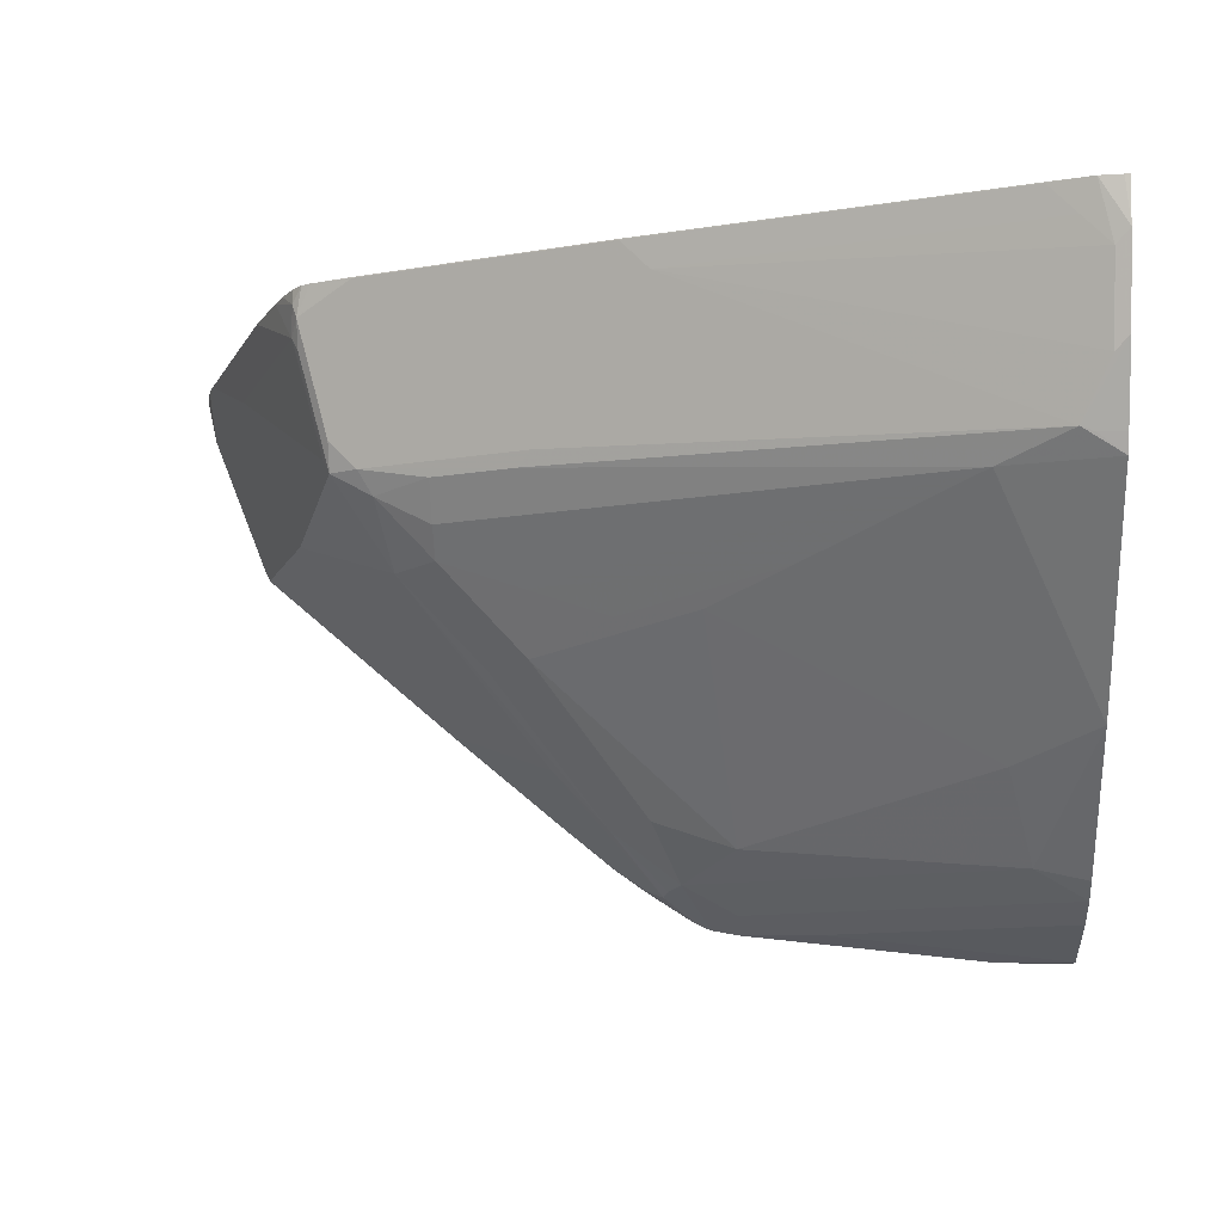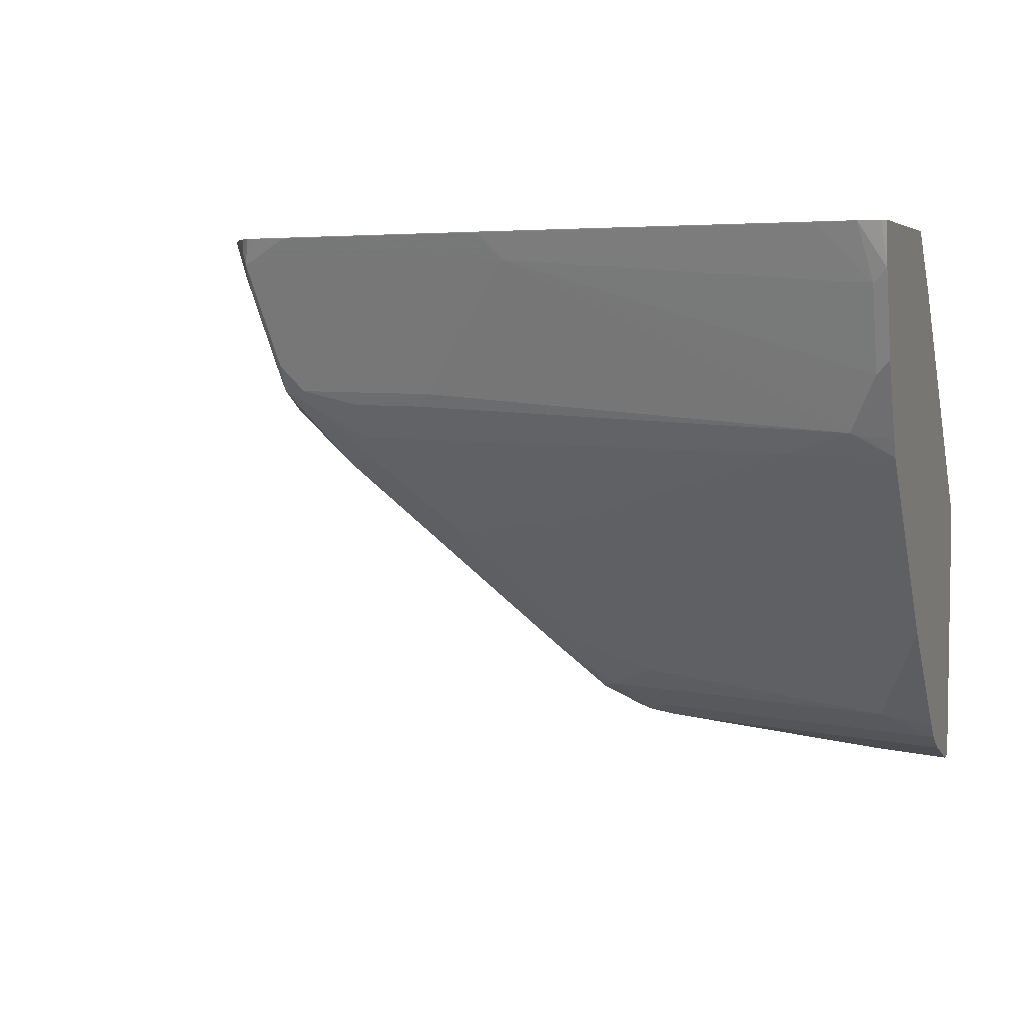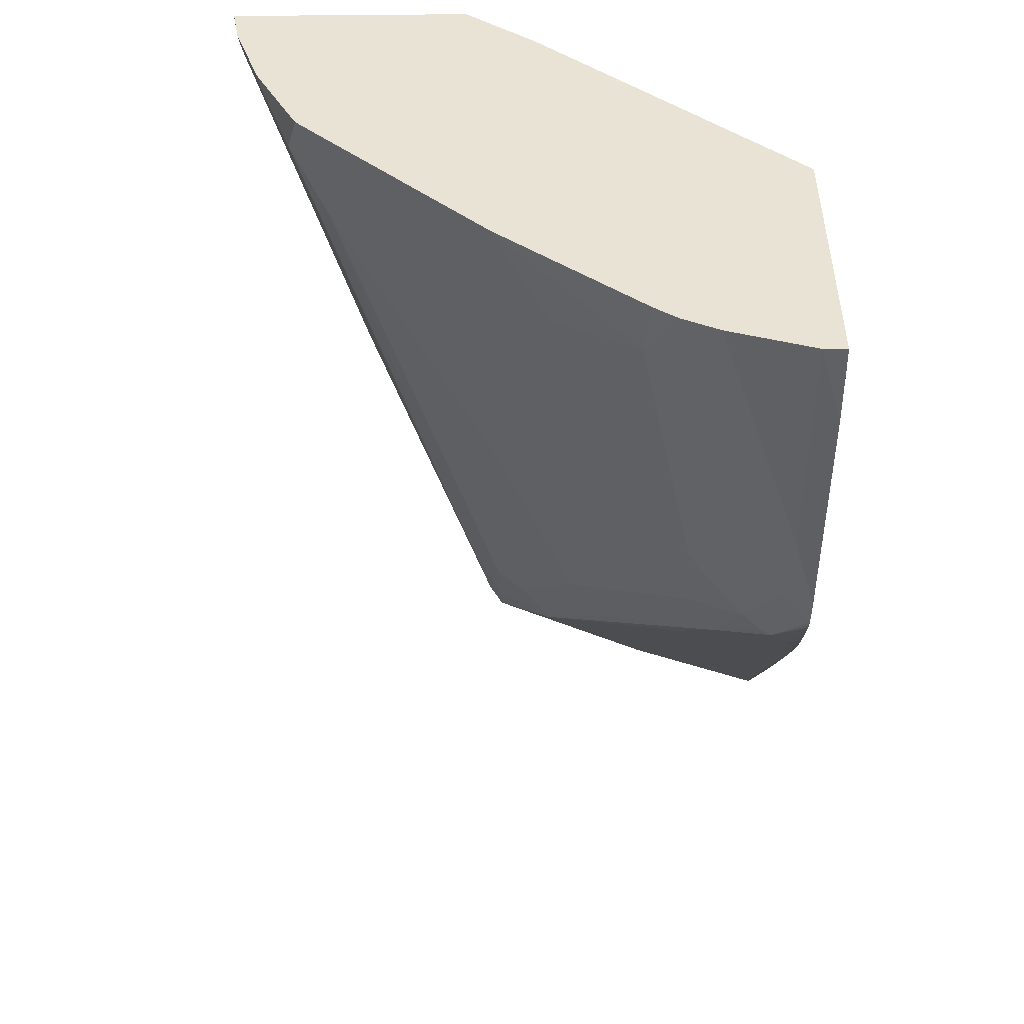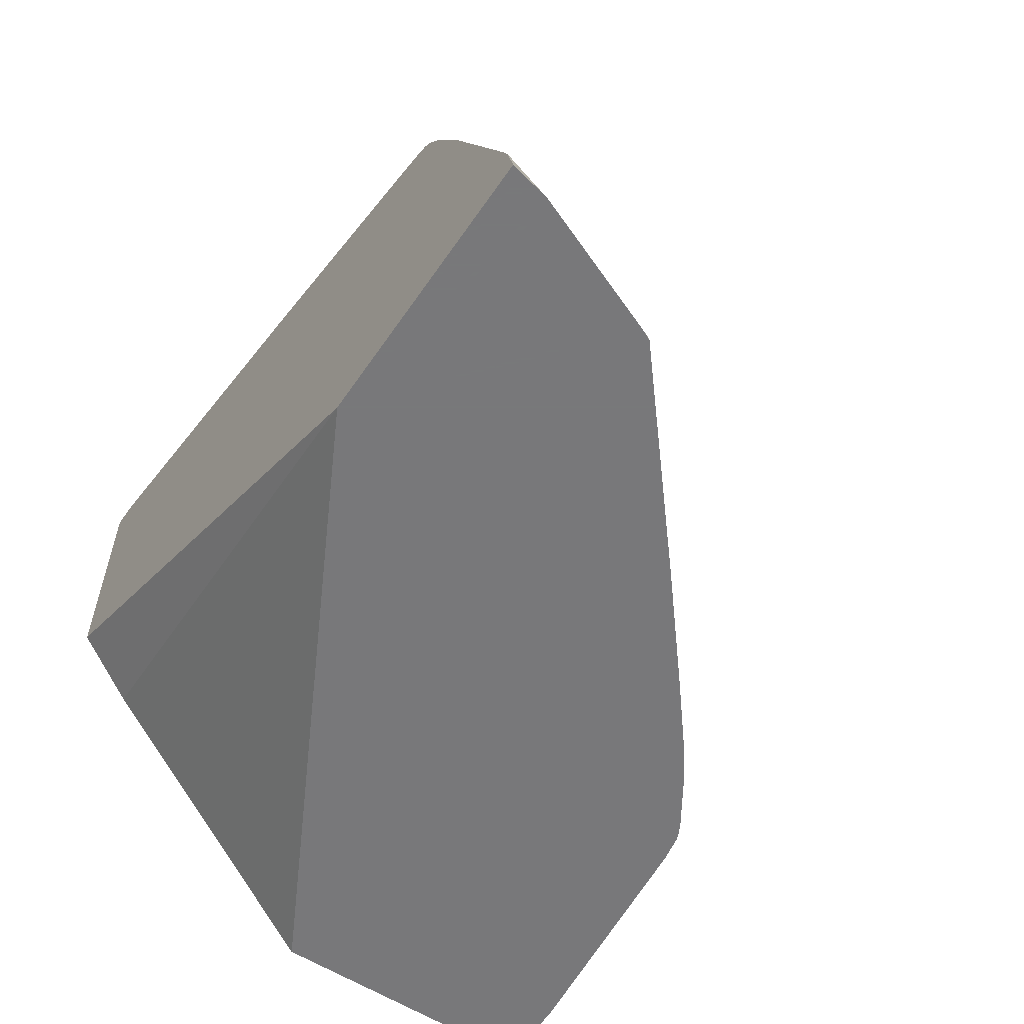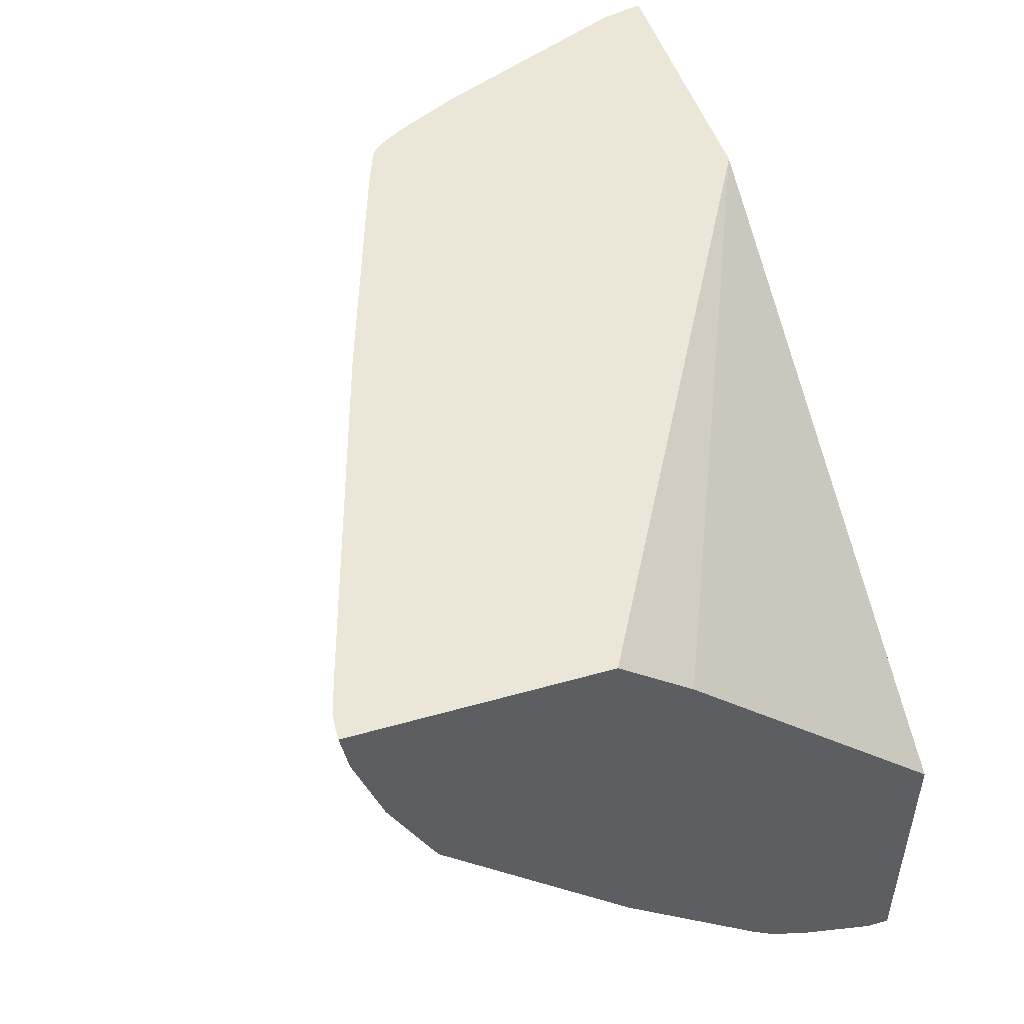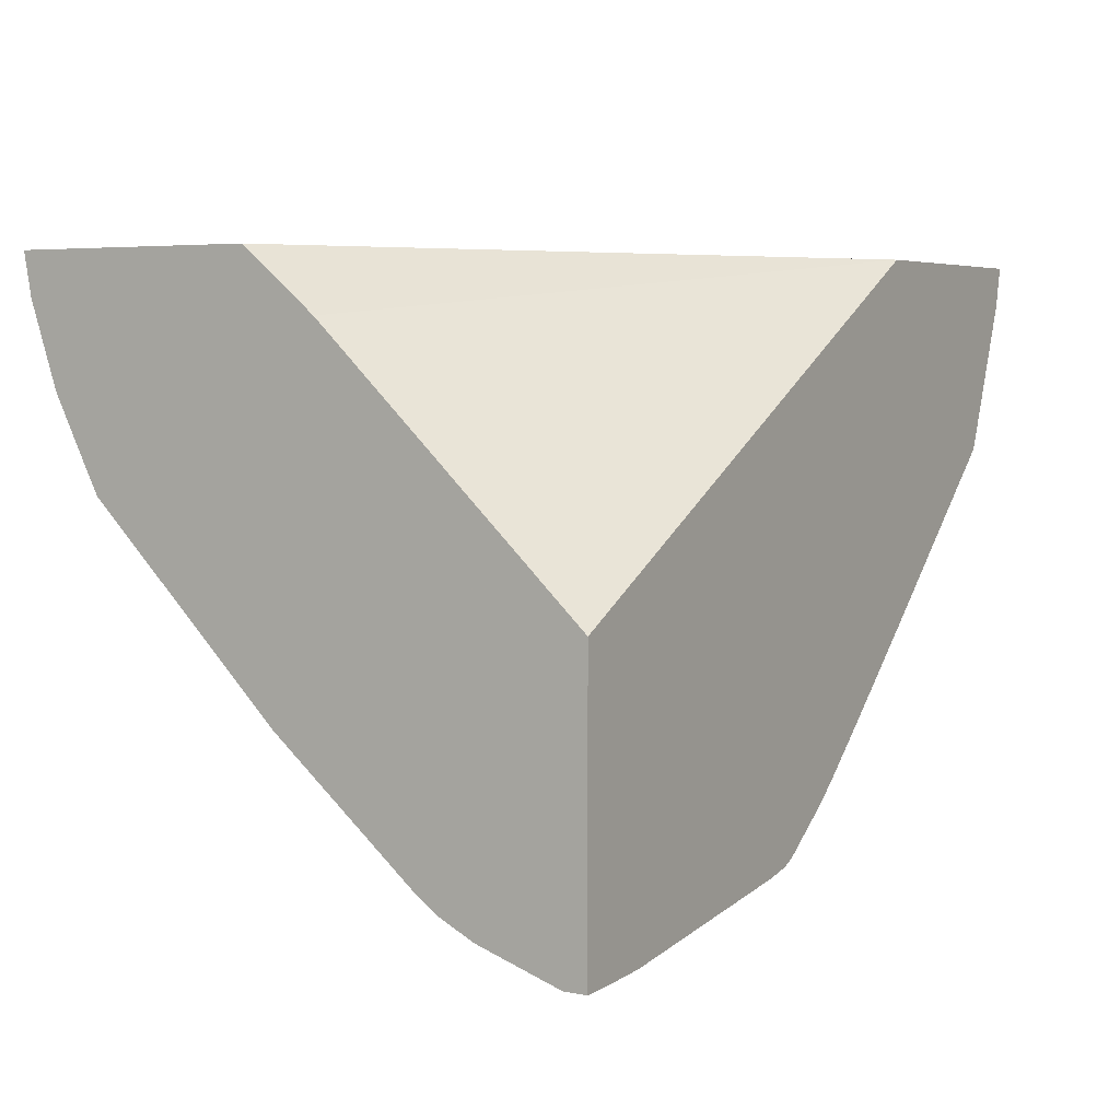
<metadata>
{"format":"obj","ext":"obj","renderer":"f3d","projection":"perspective","resolution":1024,"background":"white","views":[{"elev":-12.9,"azim":3.0,"up":"+Y"},{"elev":5.0,"azim":17.6,"up":"+Y"},{"elev":-48.8,"azim":90.5,"up":"+Y"},{"elev":-57.6,"azim":-124.0,"up":"+Z"},{"elev":49.0,"azim":72.5,"up":"+Y"},{"elev":5.0,"azim":121.0,"up":"+Y"}]}
</metadata>
<code>
v -0.03756 -0.04591 0.6378
v -0.03756 -0.04591 0.4715
v -0.04101 -0.04591 0.6378
v -0.03756 -0.07479 0.6327
v -0.03756 -0.08688 0.422
v -0.4424 -0.04591 0.2452
v -0.05585 -0.04591 0.6366
v -0.04656 -0.08378 0.6282
v -0.03756 -0.1307 0.6141
v -0.03756 -0.2553 0.2452
v -0.6344 -0.04591 0.2452
v -0.0652 -0.06518 0.6282
v -0.08319 -0.04591 0.6285
v -0.08377 -0.04654 0.6282
v -0.3072 -0.06518 0.5538
v -0.04656 -0.1396 0.6096
v -0.0652 -0.1768 0.591
v -0.05585 -0.1799 0.5894
v -0.03756 -0.1799 0.5894
v -0.03756 -0.4467 0.2452
v -0.6329 -0.05274 0.2452
v -0.6282 -0.05588 0.263
v -0.6282 -0.04591 0.2729
v -0.3252 -0.04591 0.5541
v -0.3258 -0.04654 0.5538
v -0.4933 -0.04654 0.4979
v -0.5305 -0.06518 0.4793
v -0.5119 -0.08378 0.4793
v -0.5119 -0.1396 0.4607
v -0.4933 -0.1582 0.4607
v -0.3815 -0.1582 0.4979
v -0.1117 -0.1924 0.5646
v -0.03756 -0.1923 0.5831
v -0.3909 -0.1675 0.4909
v -0.03756 -0.4467 0.2603
v -0.05281 -0.4467 0.2452
v -0.6282 -0.07369 0.2452
v -0.6266 -0.0777 0.2452
v -0.6239 -0.04591 0.2837
v -0.4926 -0.04591 0.4982
v -0.4939 -0.04591 0.4978
v -0.5212 -0.04591 0.4877
v -0.527 -0.04591 0.4848
v -0.5336 -0.05588 0.4777
v -0.5351 -0.07448 0.4677
v -0.5305 -0.08378 0.47
v -0.5119 -0.1582 0.4514
v -0.484 -0.1737 0.4529
v -0.4467 -0.1675 0.4723
v -0.09312 -0.3412 0.4157
v -0.03756 -0.3225 0.4528
v -0.2234 -0.1924 0.5274
v -0.3909 -0.2296 0.4344
v -0.2234 -0.2296 0.4901
v -0.3351 -0.1924 0.4901
v -0.03756 -0.428 0.3165
v -0.09312 -0.4281 0.2979
v -0.149 -0.4281 0.2793
v -0.2048 -0.4281 0.2606
v -0.09312 -0.4452 0.2452
v -0.07168 -0.446 0.2452
v -0.591 -0.07448 0.3374
v -0.591 -0.1668 0.2452
v -0.568 -0.04591 0.414
v -0.5336 -0.04591 0.4777
v -0.5423 -0.04591 0.4641
v -0.5494 -0.04591 0.4512
v -0.5165 -0.1489 0.4491
v -0.4933 -0.1955 0.4142
v -0.4746 -0.2141 0.4142
v -0.5491 -0.1768 0.3397
v -0.5119 -0.1955 0.377
v -0.4467 -0.211 0.4344
v -0.4467 -0.1924 0.4529
v -0.07448 -0.3971 0.3599
v -0.2793 -0.2482 0.4529
v -0.2606 -0.3785 0.3227
v -0.03756 -0.4047 0.3561
v -0.3909 -0.2668 0.3971
v -0.3351 -0.2482 0.4344
v -0.03756 -0.4219 0.3287
v -0.09312 -0.4219 0.3103
v -0.2606 -0.4157 0.2668
v -0.2606 -0.4265 0.2452
v -0.5894 -0.1708 0.2452
v -0.5863 -0.1768 0.2467
v -0.4188 -0.2699 0.377
v -0.3815 -0.3257 0.3211
v -0.3443 -0.363 0.3025
v -0.456 -0.2885 0.2467
v -0.4188 -0.3071 0.2839
v -0.09312 -0.4157 0.3227
v -0.03756 -0.4157 0.3411
v -0.1303 -0.3971 0.3413
v -0.242 -0.3971 0.304
v -0.3165 -0.3599 0.3227
v -0.2978 -0.3971 0.2854
v -0.03756 -0.4158 0.3409
v -0.149 -0.4157 0.304
v -0.2778 -0.4233 0.2452
v -0.5863 -0.1768 0.2452
v -0.3971 -0.3226 0.2916
v -0.3103 -0.4033 0.2668
v -0.3072 -0.4002 0.2746
v -0.3877 -0.3459 0.2452
v -0.456 -0.2885 0.2452
v -0.2786 -0.4231 0.2452
v -0.3227 -0.3971 0.2544
v -0.2906 -0.4178 0.2452
v -0.2885 -0.4188 0.2467
v -0.2825 -0.4219 0.2452
v -0.2793 -0.4229 0.2452
v -0.3443 -0.3816 0.2467
v -0.3443 -0.3816 0.2452
v -0.3227 -0.3971 0.2452
f 53 80 54
f 50 75 51
f 50 54 76
f 50 76 77
f 50 77 75
f 51 75 78
f 52 55 53
f 53 55 74
f 53 74 73
f 53 73 79
f 53 79 80
f 54 80 76
f 70 72 88
f 57 81 82
f 57 82 58
f 58 82 83
f 58 83 84
f 58 84 59
f 59 84 60
f 63 85 86
f 63 86 71
f 69 72 70
f 70 87 73
f 48 74 49
f 56 81 57
f 48 73 74
f 34 55 52
f 47 72 69
f 70 88 89
f 35 56 57
f 35 57 58
f 35 58 59
f 35 59 60
f 35 60 61
f 35 61 36
f 38 62 39
f 38 63 47
f 38 47 62
f 39 62 64
f 43 65 44
f 44 65 66
f 44 66 67
f 44 67 45
f 45 68 47
f 45 47 46
f 45 67 64
f 45 64 62
f 45 62 68
f 47 69 70
f 47 70 48
f 47 68 62
f 47 63 71
f 47 71 72
f 48 70 73
f 70 89 87
f 108 114 115
f 71 90 72
f 88 103 89
f 88 91 102
f 89 104 97
f 89 97 96
f 90 105 103
f 90 103 91
f 90 106 105
f 91 103 102
f 92 98 93
f 97 104 107
f 97 107 100
f 88 102 103
f 103 108 109
f 103 110 111
f 103 111 112
f 103 112 107
f 103 107 104
f 103 105 113
f 103 113 108
f 105 114 113
f 108 115 109
f 108 113 114
f 34 74 55
f 109 111 110
f 103 109 110
f 87 89 96
f 86 106 90
f 86 101 106
f 72 90 91
f 72 91 88
f 73 87 79
f 75 92 93
f 75 93 78
f 75 77 94
f 75 94 99
f 75 99 92
f 76 80 79
f 76 79 77
f 77 95 94
f 77 79 96
f 77 96 97
f 77 97 95
f 79 87 96
f 81 98 92
f 81 92 82
f 82 92 99
f 82 99 83
f 83 99 94
f 83 94 95
f 83 95 97
f 83 97 100
f 83 100 84
f 85 101 86
f 71 86 90
f 34 49 74
f 89 103 104
f 32 53 54
f 1 5 2
f 2 5 6
f 3 7 4
f 4 7 8
f 4 8 9
f 5 10 6
f 6 10 20
f 6 20 36
f 6 36 61
f 6 61 60
f 6 60 84
f 1 10 5
f 6 84 100
f 6 107 112
f 6 112 111
f 6 111 109
f 6 109 115
f 6 115 114
f 6 114 105
f 6 105 106
f 6 106 101
f 6 101 85
f 6 85 63
f 6 63 38
f 6 100 107
f 1 20 10
f 1 35 20
f 1 56 35
f 1 2 6
f 1 6 11
f 1 11 23
f 1 23 39
f 1 39 64
f 1 64 67
f 1 67 66
f 1 66 65
f 1 65 43
f 1 43 42
f 1 42 41
f 1 41 40
f 1 40 24
f 1 13 7
f 1 7 3
f 1 3 4
f 1 4 9
f 1 9 19
f 1 19 33
f 1 33 51
f 1 51 78
f 1 78 93
f 1 93 98
f 1 98 81
f 1 81 56
f 6 38 37
f 6 37 21
f 1 24 13
f 7 12 8
f 22 37 38
f 22 38 39
f 22 39 23
f 24 40 26
f 24 26 25
f 26 40 41
f 26 41 42
f 26 42 27
f 27 42 43
f 27 43 44
f 27 44 45
f 27 45 46
f 27 46 29
f 27 29 28
f 29 46 47
f 29 47 30
f 30 47 48
f 30 48 49
f 30 49 34
f 30 34 31
f 32 50 51
f 32 51 33
f 32 34 52
f 32 52 53
f 6 21 11
f 21 37 22
f 20 35 36
f 32 54 50
f 17 34 32
f 7 13 14
f 18 33 19
f 7 14 12
f 8 12 15
f 8 15 16
f 8 16 9
f 9 17 18
f 9 18 19
f 11 21 22
f 11 22 23
f 12 14 25
f 12 25 15
f 13 24 25
f 9 16 17
f 15 17 16
f 13 25 14
f 17 32 33
f 17 31 34
f 15 31 17
f 15 30 31
f 17 33 18
f 15 28 29
f 15 27 28
f 15 26 27
f 15 25 26
f 15 29 30

</code>
